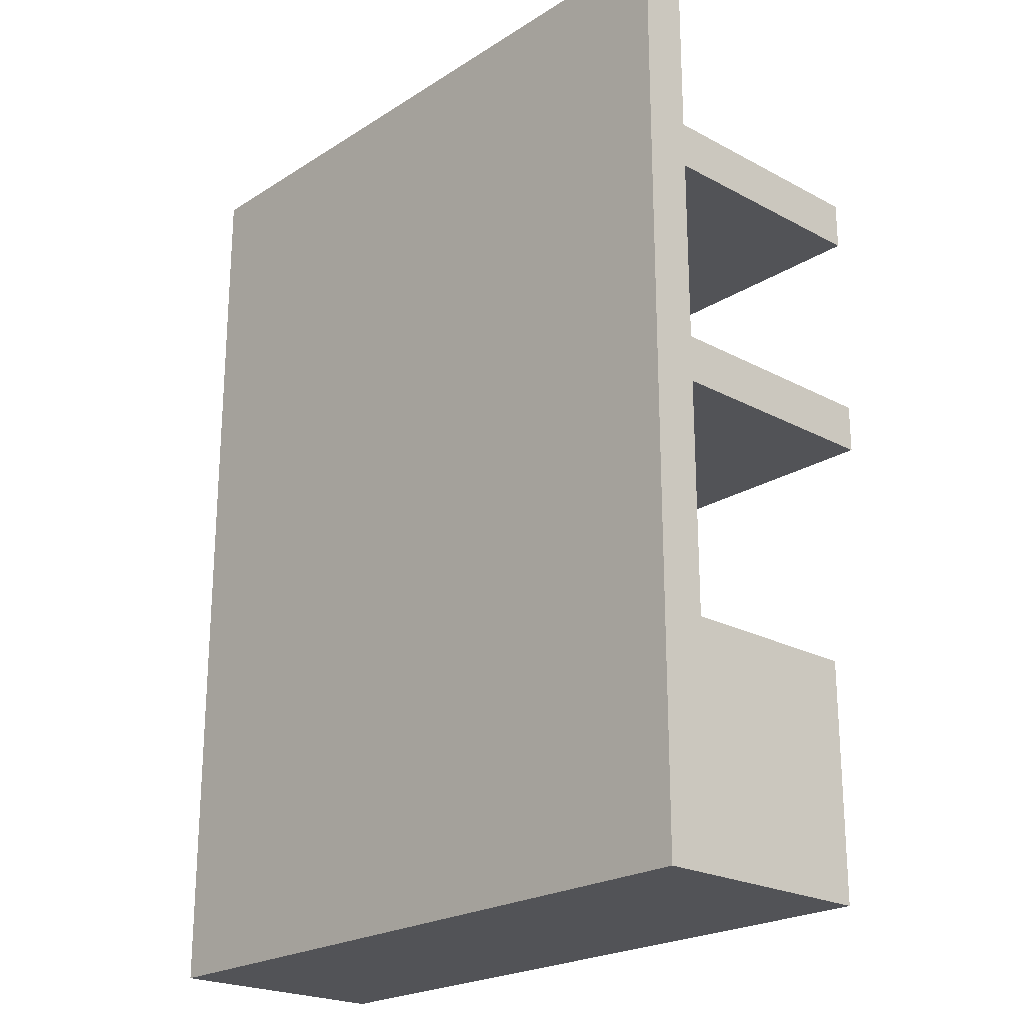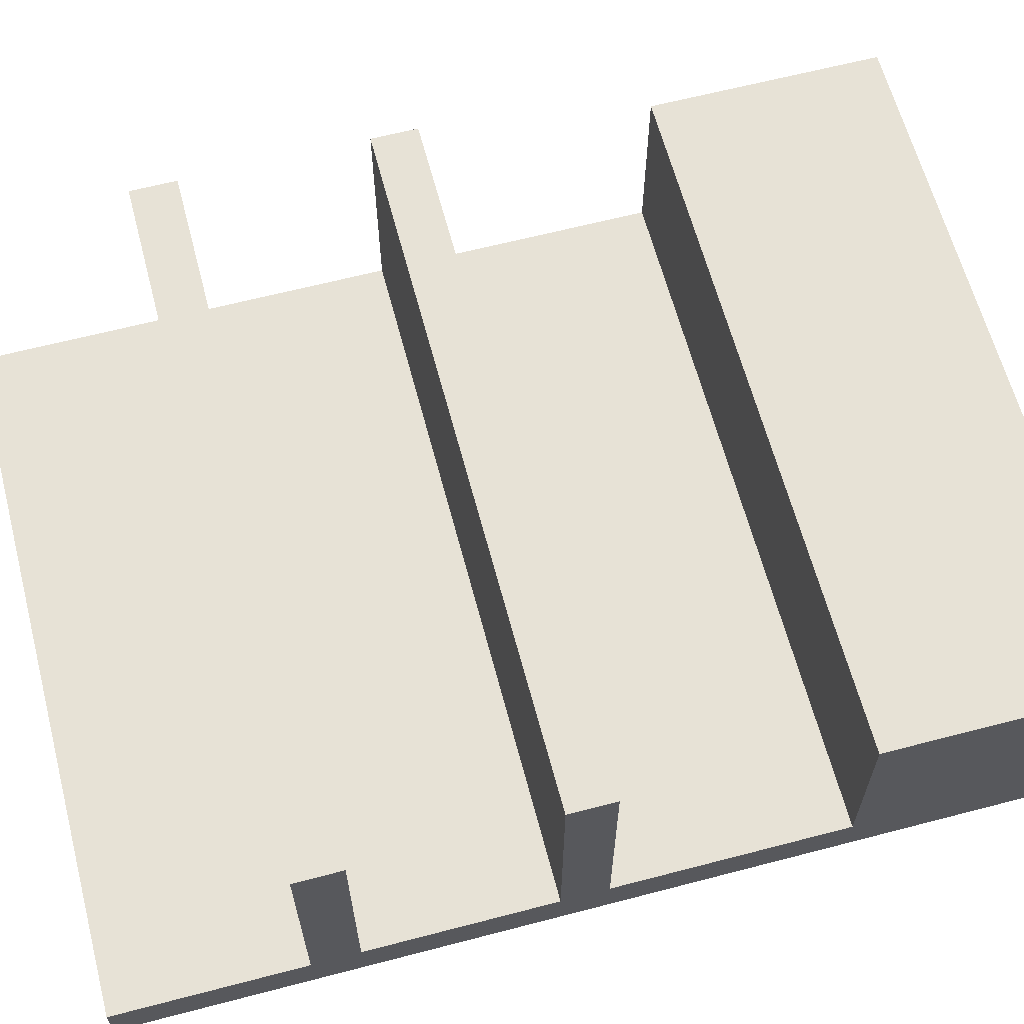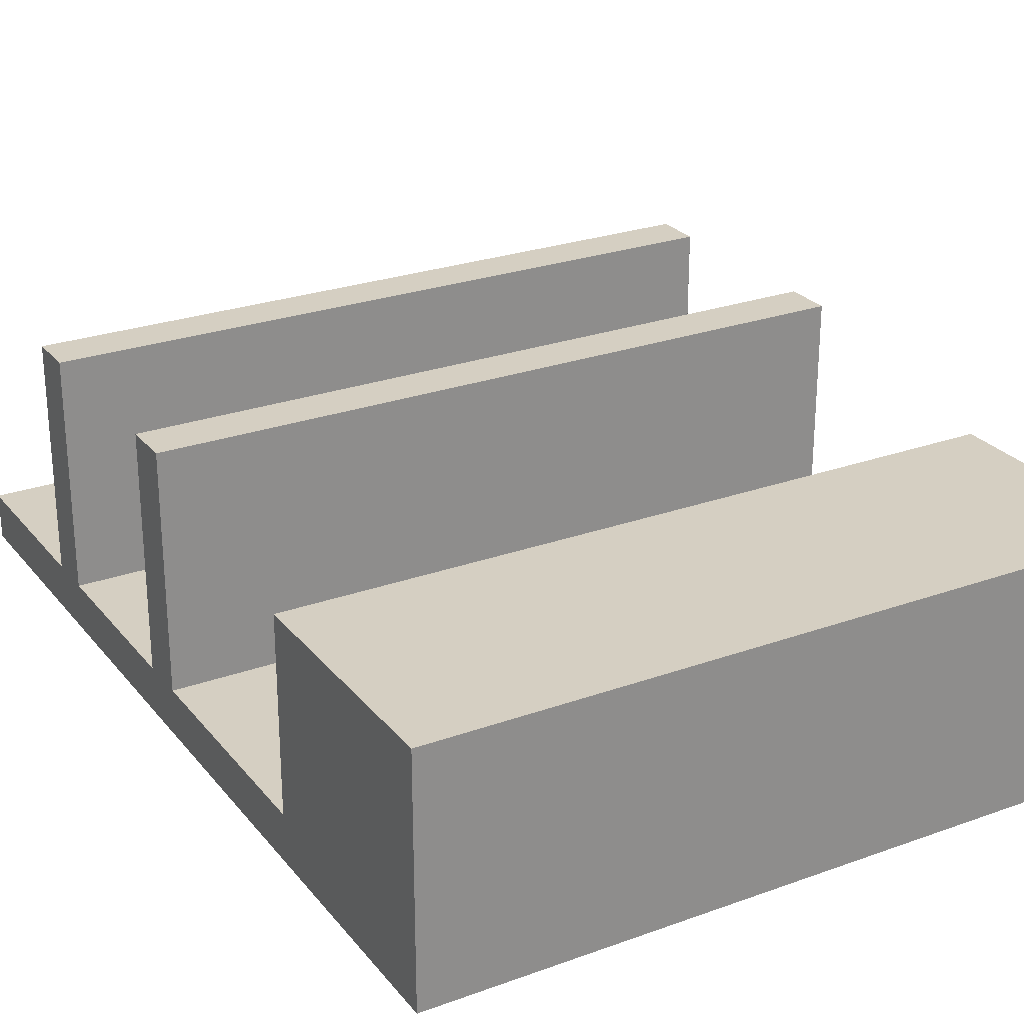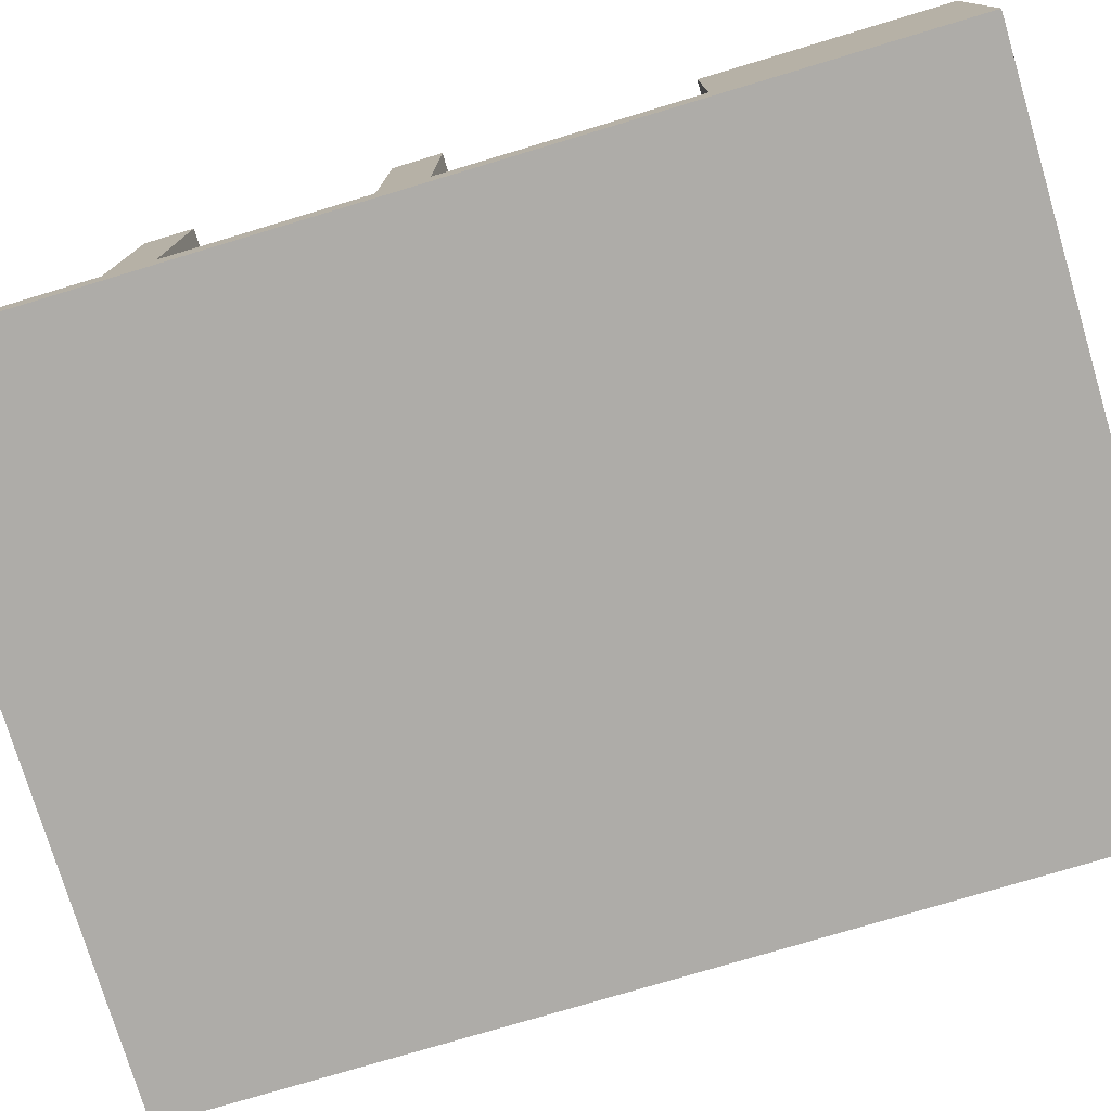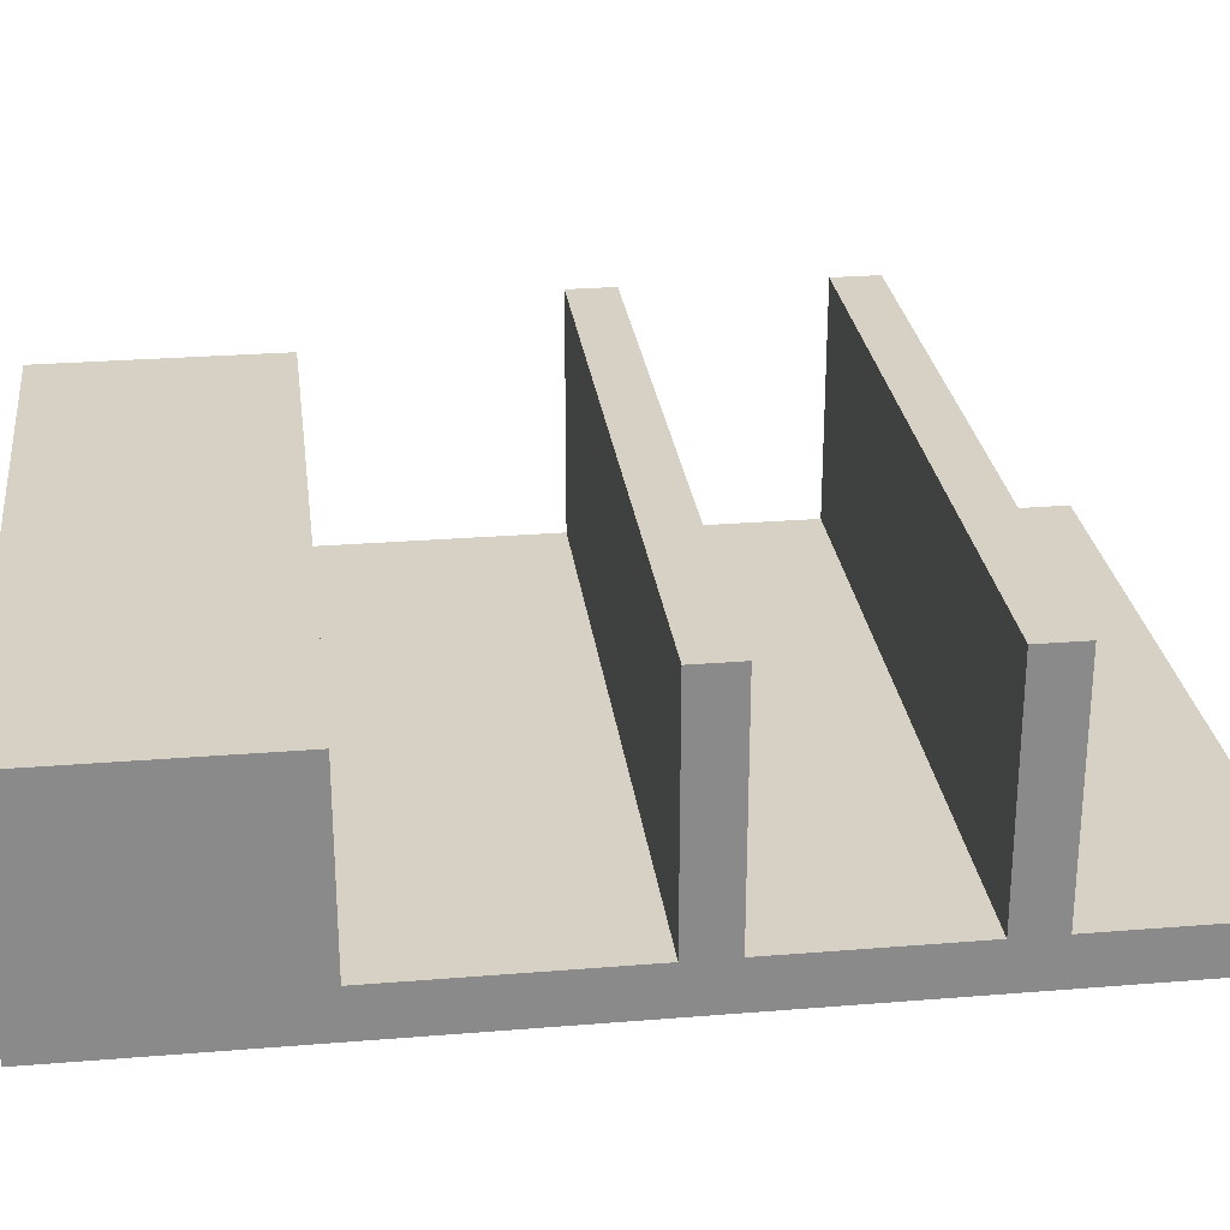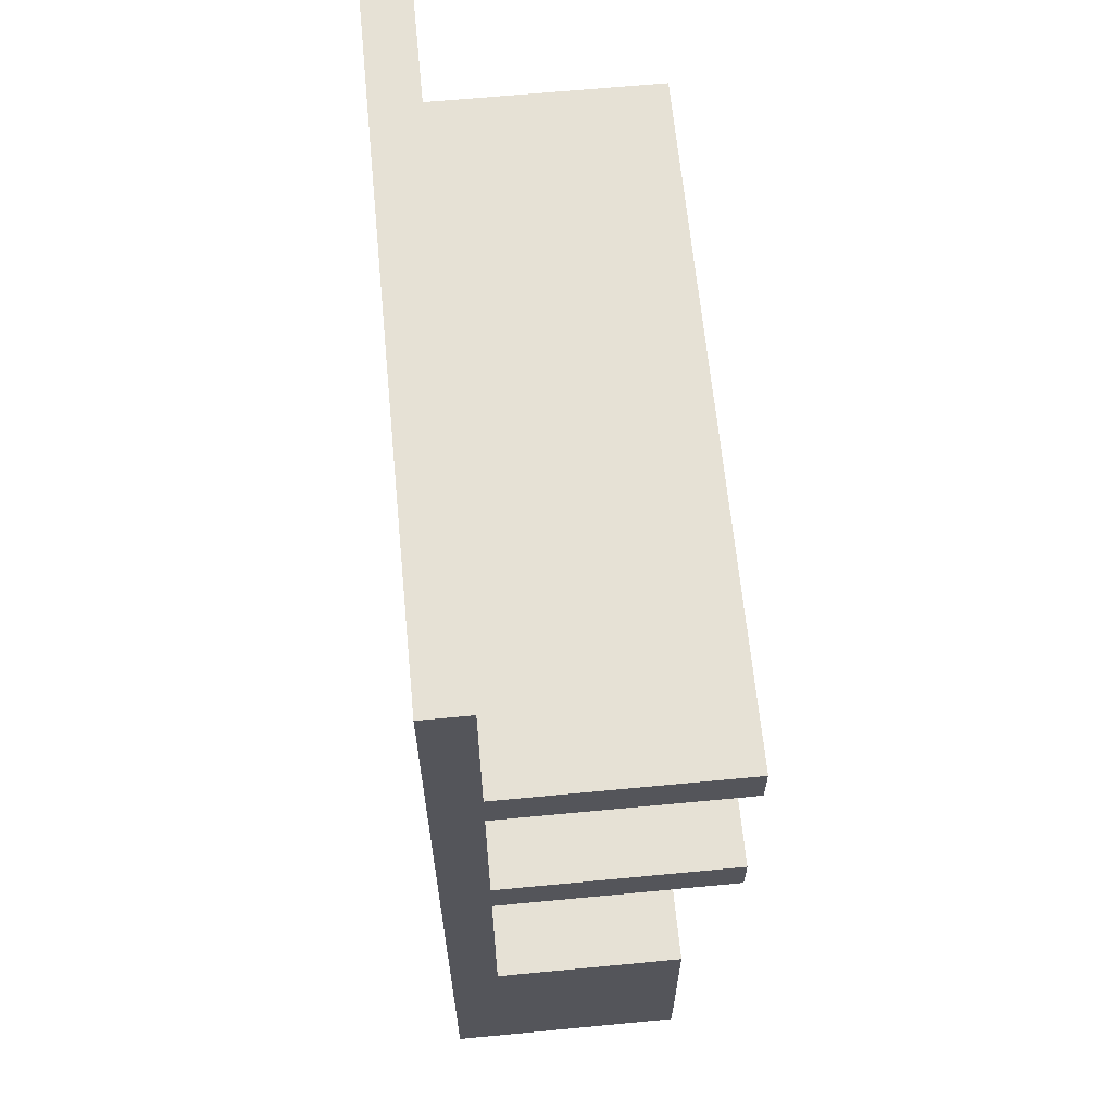
<metadata>
{"format":"obj","ext":"obj","renderer":"f3d","projection":"perspective","resolution":1024,"background":"white","views":[{"elev":-22.5,"azim":-132.7,"up":"+Y"},{"elev":63.4,"azim":-104.8,"up":"+Z"},{"elev":25.9,"azim":-29.8,"up":"+Z"},{"elev":-76.8,"azim":-73.3,"up":"+Z"},{"elev":27.0,"azim":82.8,"up":"+Z"},{"elev":64.1,"azim":-95.5,"up":"+Y"}]}
</metadata>
<code>
g default
v -0.5 -0.5 0.5
v 2.5 -0.5 0.5
v -0.5 0.5 0.5
v 2.5 0.5 0.5
v -0.5 0.5 -0.5
v 2.5 0.5 -0.5
v -0.5 -0.5 -0.5
v 2.5 -0.5 -0.5
v -0.5 1.5 -0.5
v 2.5 1.5 -0.5
v -0.5 0.5 -0.3
v 2.5 0.5 -0.3
v 2.5 1.5 -0.3
v -0.5 1.5 -0.3
v -0.5 1.5 0.7
v 2.5 1.5 0.7
v -0.5 0.5 -0.5
v 2.5 0.5 -0.5
v -0.5 1.5 -0.5
v 2.5 1.5 -0.5
v 2.5 0.5 -0.5
v -0.5 0.5 -0.5
v -0.5 1.7 -0.3
v 2.5 1.7 -0.3
v 2.5 1.7 0.7
v -0.5 1.7 0.7
v -0.5 2.5 -0.5
v 2.5 2.5 -0.5
v -0.5 2.5 -0.3
v 2.5 2.5 -0.3
v -0.5 2.5 0.7
v 2.5 2.5 0.7
v -0.5 2.7 -0.3
v 2.5 2.7 -0.3
v 2.5 2.7 0.7
v -0.5 2.7 0.7
v -0.5 3.5 -0.5
v 2.5 3.5 -0.5
v -0.5 3.5 -0.3
v 2.5 3.5 -0.3
g pCube1
f 1 2 4 3
f 3 4 6 5
f 7 8 2 1
f 2 8 6 4
f 7 1 3 5
f 11 12 13 14
f 5 6 12 11
f 6 10 13 12
f 38 37 39 40
f 9 5 11 14
f 23 26 25 24
f 5 6 18 17
f 5 19 20 6
f 6 8 21 20
f 8 7 22 21
f 7 5 19 22
f 14 13 24 23
f 13 24 25 16
f 16 25 26 15
f 15 26 23 14
f 10 9 27 28
f 9 14 29 27
f 14 13 30 29
f 13 10 28 30
f 33 36 35 34
f 29 30 34 33
f 30 34 35 32
f 32 35 36 31
f 31 36 33 29
f 28 27 37 38
f 27 29 39 37
f 29 30 40 39
f 30 28 38 40
f 31 29 30 32
f 15 14 13 16

</code>
